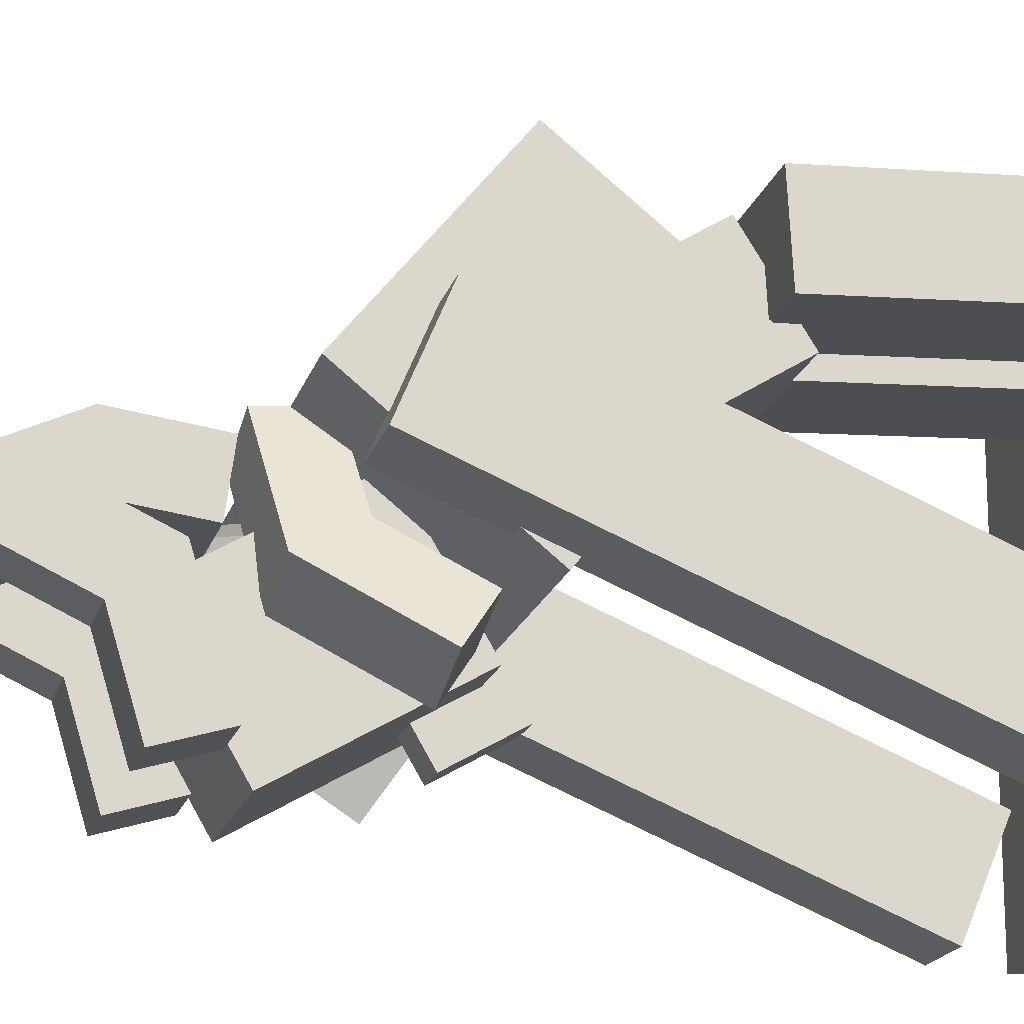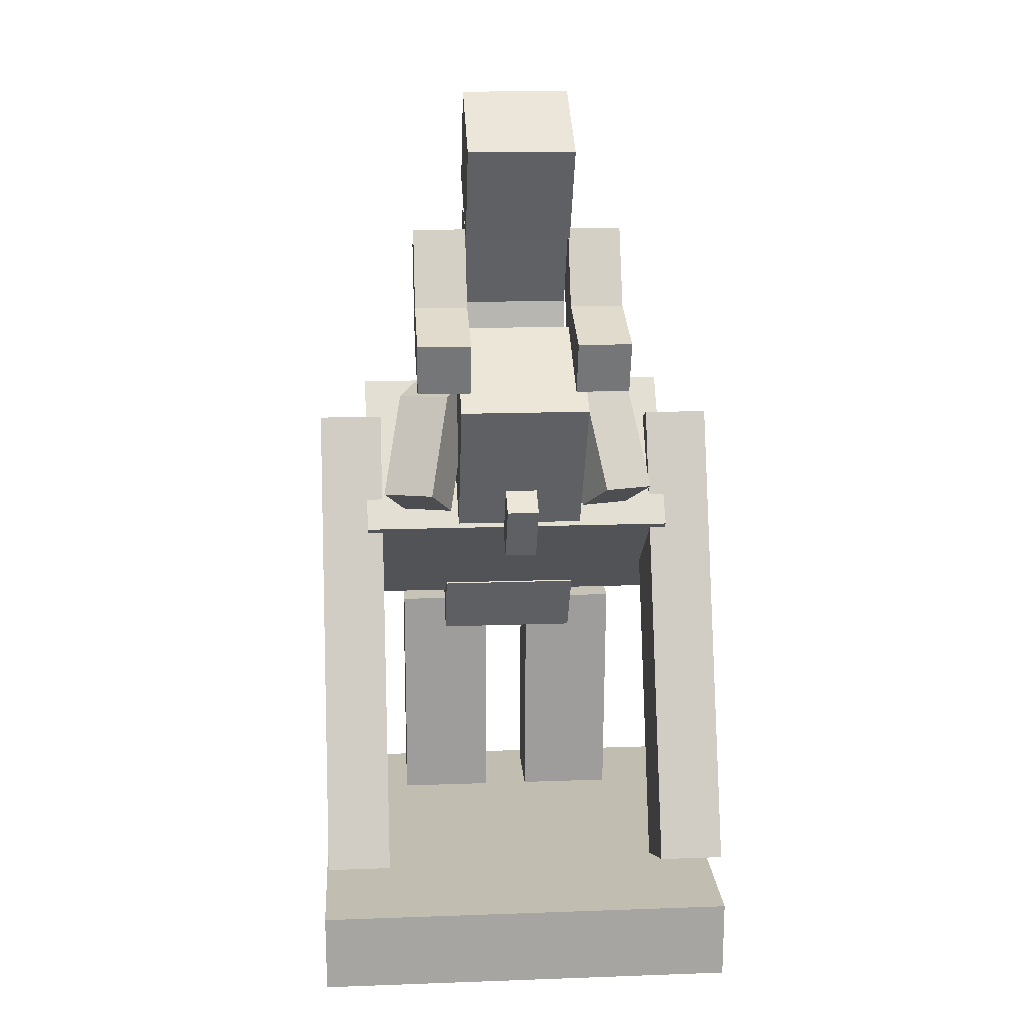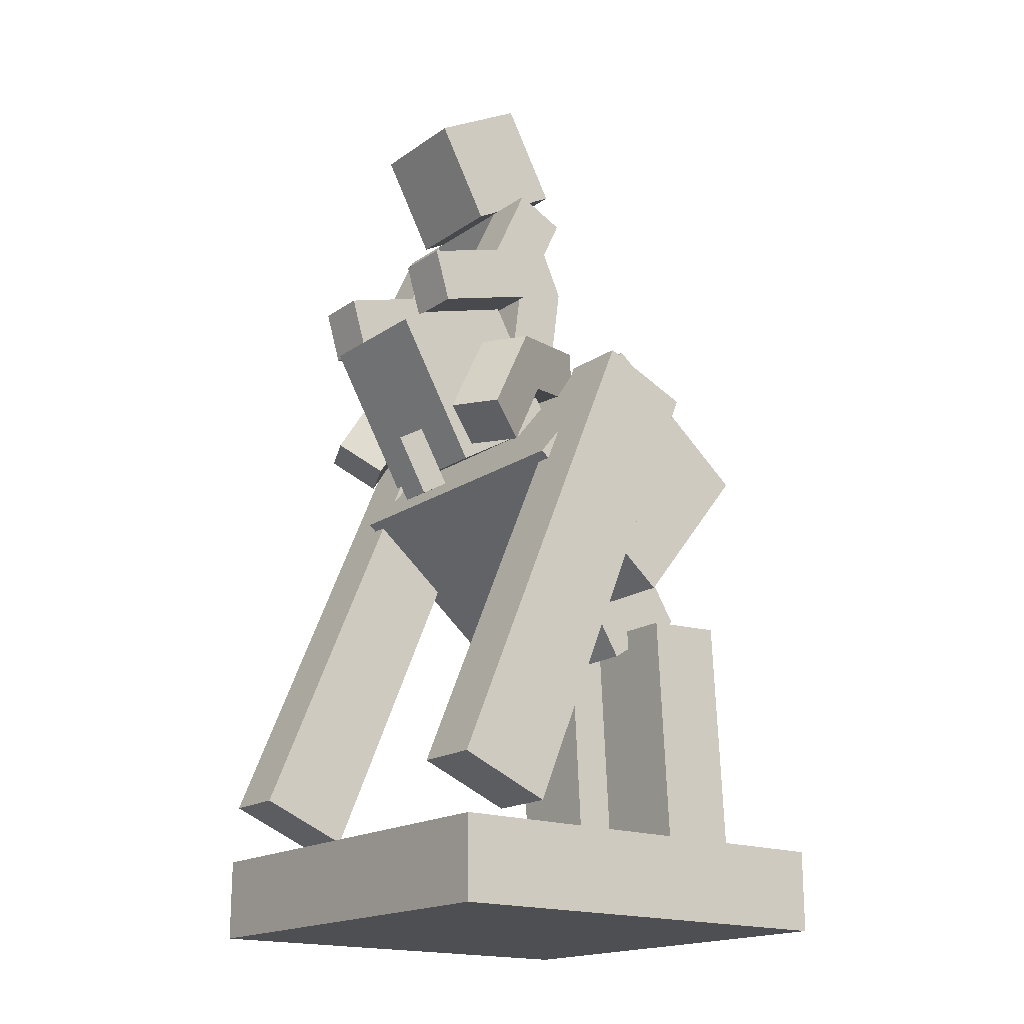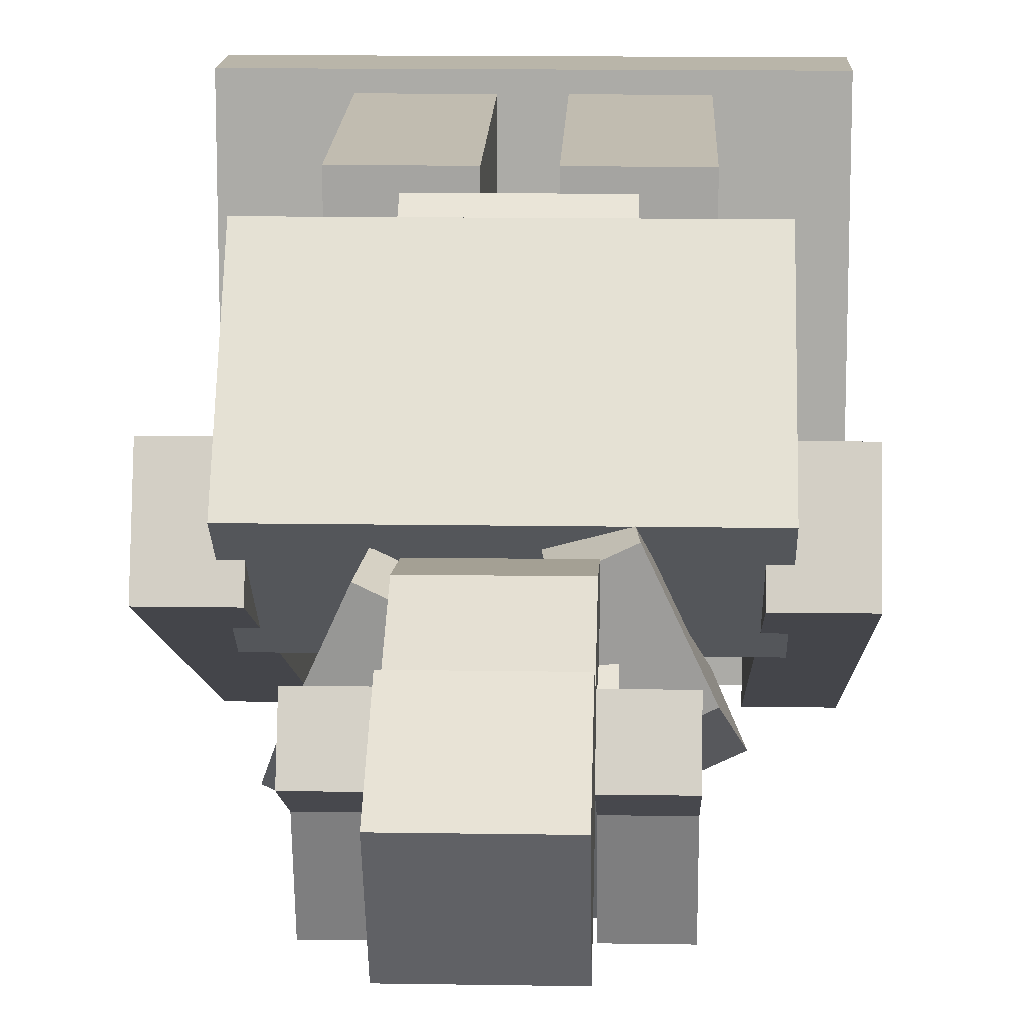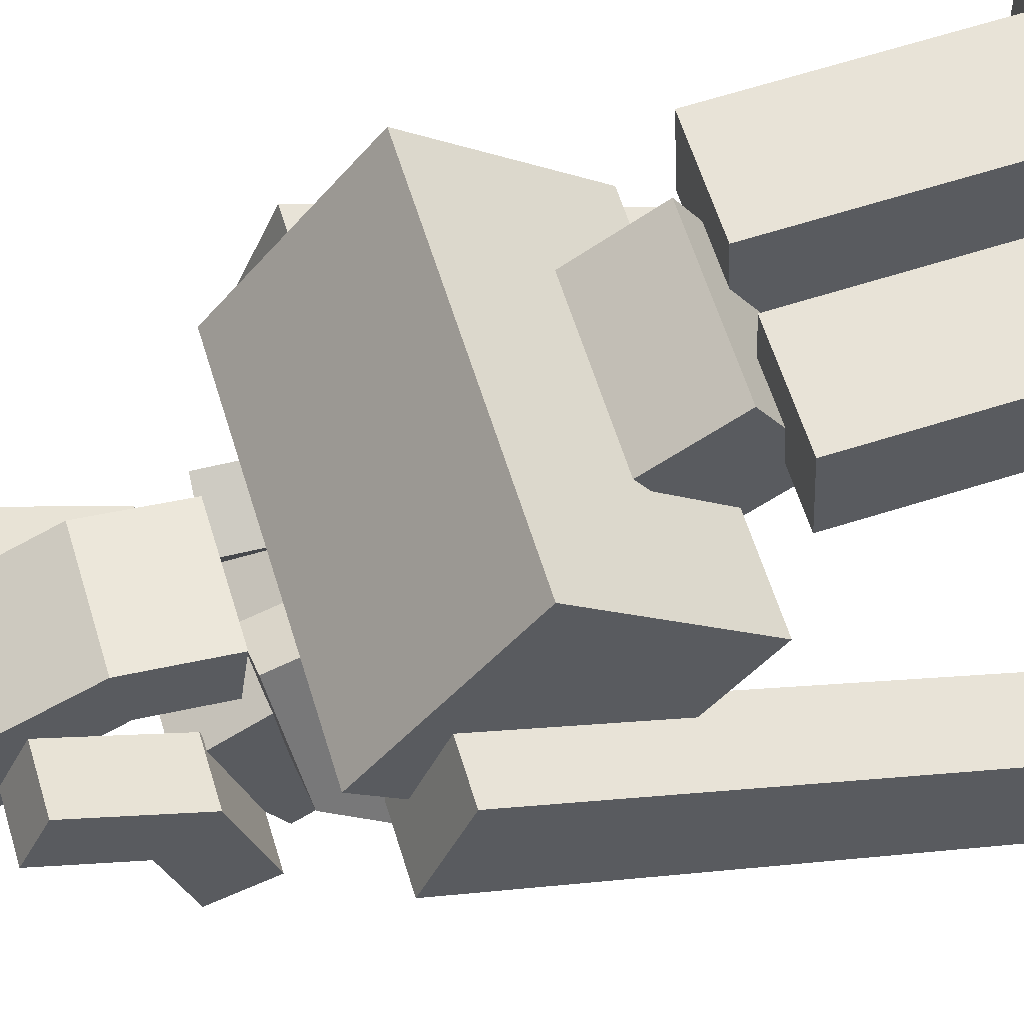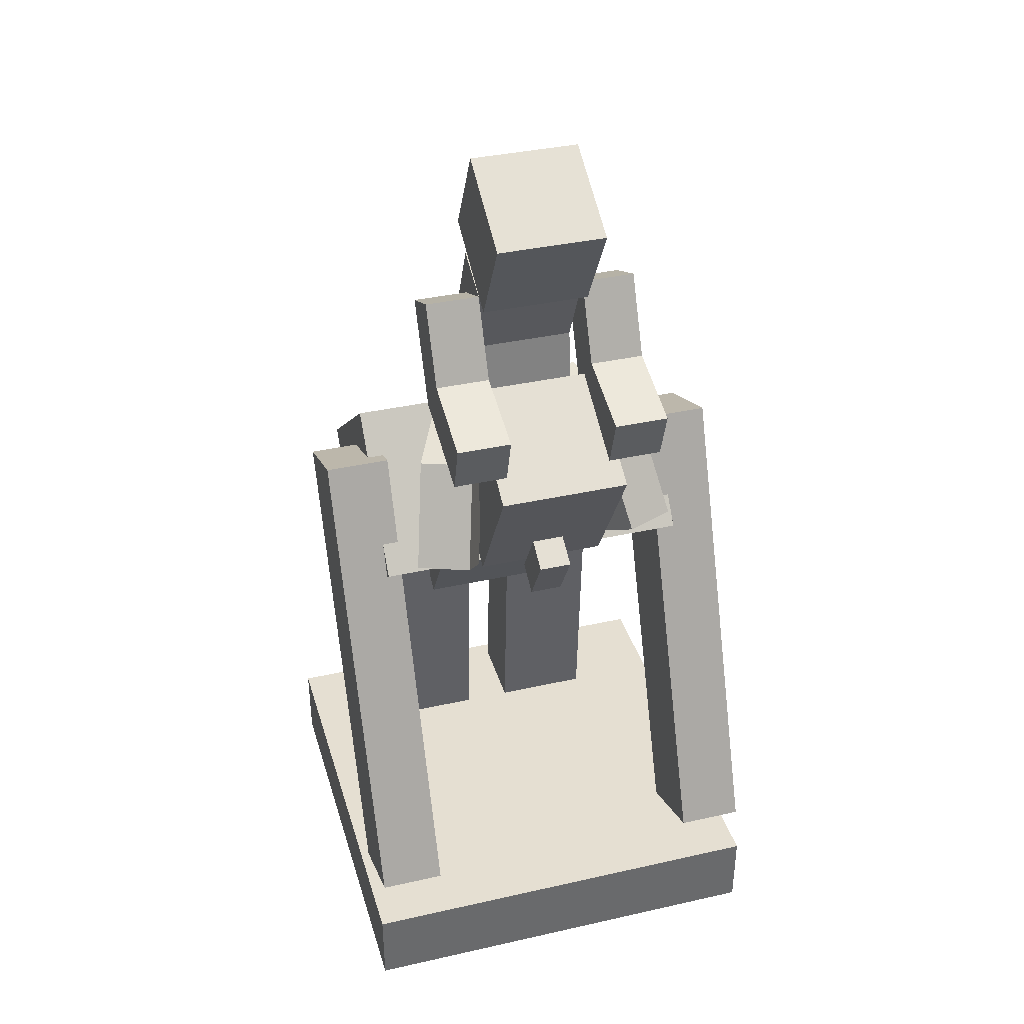
<metadata>
{"format":"obj","ext":"obj","renderer":"f3d","projection":"perspective","resolution":1024,"background":"white","views":[{"elev":-18.0,"azim":-104.3,"up":"+Z"},{"elev":16.7,"azim":175.9,"up":"+Y"},{"elev":-18.0,"azim":-127.5,"up":"+Y"},{"elev":13.4,"azim":-177.9,"up":"+Z"},{"elev":59.1,"azim":-106.8,"up":"+Z"},{"elev":37.3,"azim":163.9,"up":"+Y"}]}
</metadata>
<code>
o GolemBodyTop
v 0.375 0.8204 0.1536
v -0.375 0.8204 0.1536
v -0.375 1.104 -0.1961
v 0.375 1.104 -0.1961
v -0.375 1.141 0.4132
v 0.375 1.141 0.4132
v 0.375 1.424 0.06346
v -0.375 1.424 0.06346
f 2 4 1
f 6 8 5
f 3 7 4
f 5 1 6
f 6 4 7
f 5 3 2
f 2 3 4
f 6 7 8
f 3 8 7
f 5 2 1
f 6 1 4
f 5 8 3
o GolemBodyBottom
v 0.1688 0.6946 0.2064
v -0.1688 0.6946 0.2064
v -0.1688 0.8536 0.1071
v 0.1688 0.8536 0.1071
v -0.1688 0.8138 0.3972
v 0.1688 0.8138 0.3972
v 0.1688 0.9728 0.2979
v -0.1688 0.9728 0.2979
f 10 12 9
f 14 16 13
f 11 15 12
f 13 9 14
f 14 12 15
f 13 11 10
f 10 11 12
f 14 15 16
f 11 16 15
f 13 10 9
f 14 9 12
f 13 16 11
o GolemLegRight
v 0.2812 0.1661 0.2746
v 0.05625 0.1661 0.2746
v 0.05625 0.7653 0.2432
v 0.2812 0.7653 0.2432
v 0.05625 0.1759 0.4619
v 0.2812 0.1759 0.4619
v 0.2812 0.7751 0.4305
v 0.05625 0.7751 0.4305
f 18 20 17
f 22 24 21
f 19 23 20
f 21 17 22
f 17 23 22
f 21 19 18
f 18 19 20
f 22 23 24
f 19 24 23
f 21 18 17
f 17 20 23
f 21 24 19
o GolemLegLeft
v -0.05625 0.1661 0.2746
v -0.2812 0.1661 0.2746
v -0.2812 0.7653 0.2432
v -0.05625 0.7653 0.2432
v -0.2812 0.1759 0.4619
v -0.05625 0.1759 0.4619
v -0.05625 0.7751 0.4305
v -0.2812 0.7751 0.4305
f 26 28 25
f 30 32 29
f 27 31 28
f 29 25 30
f 25 31 30
f 29 27 26
f 26 27 28
f 30 31 32
f 27 32 31
f 29 26 25
f 25 28 31
f 29 32 27
o GolemArmRight
v 0.4875 0.3225 -0.4966
v 0.3375 0.3225 -0.4966
v 0.3375 1.361 -0.06406
v 0.4875 1.361 -0.06406
v 0.3375 0.236 -0.2889
v 0.4875 0.236 -0.2889
v 0.4875 1.275 0.1436
v 0.3375 1.275 0.1436
f 34 36 33
f 38 40 37
f 35 39 36
f 37 33 38
f 33 39 38
f 34 40 35
f 34 35 36
f 38 39 40
f 35 40 39
f 37 34 33
f 33 36 39
f 34 37 40
o GolemArmLeft
v -0.3375 0.3225 -0.4966
v -0.4875 0.3225 -0.4966
v -0.4875 1.361 -0.06406
v -0.3375 1.361 -0.06406
v -0.4875 0.236 -0.2889
v -0.3375 0.236 -0.2889
v -0.3375 1.275 0.1436
v -0.4875 1.275 0.1436
f 42 44 41
f 46 48 45
f 43 47 44
f 45 41 46
f 46 44 47
f 42 48 43
f 42 43 44
f 46 47 48
f 43 48 47
f 45 42 41
f 46 41 44
f 42 45 48
o GolemHead
v 0.15 1.134 -0.2595
v -0.15 1.134 -0.2595
v -0.15 1.459 -0.4477
v 0.15 1.459 -0.4477
v -0.15 1.285 -1.3e-05
v 0.15 1.285 -1.3e-05
v 0.15 1.609 -0.1882
v -0.15 1.609 -0.1882
f 50 52 49
f 54 56 53
f 51 55 52
f 53 49 54
f 54 52 55
f 53 51 50
f 50 51 52
f 54 55 56
f 51 56 55
f 53 50 49
f 54 49 52
f 53 56 51
o GolemNose
v 0.0375 1.064 -0.3055
v -0.0375 1.064 -0.3055
v -0.0375 1.194 -0.3808
v 0.0375 1.194 -0.3808
v -0.0375 1.102 -0.2407
v 0.0375 1.102 -0.2407
v 0.0375 1.232 -0.316
v -0.0375 1.232 -0.316
f 58 60 57
f 62 64 61
f 59 63 60
f 61 57 62
f 57 63 62
f 58 64 59
f 58 59 60
f 62 63 64
f 59 64 63
f 61 58 57
f 57 60 63
f 58 61 64
o Base.004
v 0.5 0 -0.5
v -0.5 0 -0.5
v -0.5 0.1875 -0.5
v 0.5 0.1875 -0.5
v -0.5 -0 0.5
v 0.5 -0 0.5
v 0.5 0.1875 0.5
v -0.5 0.1875 0.5
f 66 68 65
f 70 72 69
f 67 71 68
f 69 65 70
f 65 71 70
f 69 67 66
f 66 67 68
f 70 71 72
f 67 72 71
f 69 66 65
f 65 68 71
f 69 72 67
o BodyBottom
v 0.125 1.502 -0.08804
v -0.125 1.502 -0.08804
v -0.125 1.688 -0.0625
v 0.125 1.688 -0.0625
v -0.125 1.485 0.03579
v 0.125 1.485 0.03579
v 0.125 1.67 0.06134
v -0.125 1.67 0.06134
f 74 76 73
f 78 80 77
f 75 79 76
f 77 73 78
f 78 76 79
f 77 75 74
f 74 75 76
f 78 79 80
f 75 80 79
f 77 74 73
f 78 73 76
f 77 80 75
o BodyTop
v 0.125 1.618 -0.05213
v -0.125 1.618 -0.05213
v -0.125 1.845 -0.157
v 0.125 1.845 -0.157
v -0.125 1.67 0.06134
v 0.125 1.67 0.06134
v 0.125 1.897 -0.04357
v -0.125 1.897 -0.04357
f 82 84 81
f 86 88 85
f 83 87 84
f 85 81 86
f 86 84 87
f 85 83 82
f 82 83 84
f 86 87 88
f 83 88 87
f 85 82 81
f 86 81 84
f 85 88 83
o ArmTopRight
v 0.25 1.619 -0.2634
v 0.125 1.619 -0.2634
v 0.125 1.845 -0.157
v 0.25 1.845 -0.157
v 0.125 1.566 -0.1503
v 0.25 1.566 -0.1503
v 0.25 1.792 -0.04392
v 0.125 1.792 -0.04392
f 90 92 89
f 94 96 93
f 91 95 92
f 93 89 94
f 94 92 95
f 93 91 90
f 90 91 92
f 94 95 96
f 91 96 95
f 93 90 89
f 94 89 92
f 93 96 91
o ArmBottomRight
v 0.25 1.613 -0.4258
v 0.125 1.613 -0.4258
v 0.125 1.685 -0.1865
v 0.25 1.685 -0.1865
v 0.125 1.493 -0.3896
v 0.25 1.493 -0.3896
v 0.25 1.566 -0.1503
v 0.125 1.566 -0.1503
f 98 100 97
f 102 104 101
f 99 103 100
f 101 97 102
f 102 100 103
f 101 99 98
f 98 99 100
f 102 103 104
f 99 104 103
f 101 98 97
f 102 97 100
f 101 104 99
o ArmTopLeft
v -0.125 1.619 -0.2634
v -0.25 1.619 -0.2634
v -0.25 1.845 -0.157
v -0.125 1.845 -0.157
v -0.25 1.566 -0.1503
v -0.125 1.566 -0.1503
v -0.125 1.792 -0.04392
v -0.25 1.792 -0.04392
f 106 108 105
f 110 112 109
f 107 111 108
f 109 105 110
f 110 108 111
f 109 107 106
f 106 107 108
f 110 111 112
f 107 112 111
f 109 106 105
f 110 105 108
f 109 112 107
o ArmBottomLeft
v -0.125 1.613 -0.4258
v -0.25 1.613 -0.4258
v -0.25 1.685 -0.1865
v -0.125 1.685 -0.1865
v -0.25 1.493 -0.3896
v -0.125 1.493 -0.3896
v -0.125 1.566 -0.1503
v -0.25 1.566 -0.1503
f 114 116 113
f 118 120 117
f 115 119 116
f 117 113 118
f 118 116 119
f 117 115 114
f 114 115 116
f 118 119 120
f 115 120 119
f 117 114 113
f 118 113 116
f 117 120 115
o Head.004
v 0.125 1.827 -0.198
v -0.125 1.827 -0.198
v -0.125 2.046 -0.3187
v 0.125 2.046 -0.3187
v -0.125 1.947 0.02094
v 0.125 1.947 0.02094
v 0.125 2.166 -0.09969
v -0.125 2.166 -0.09969
f 122 124 121
f 126 128 125
f 123 127 124
f 125 121 126
f 126 124 127
f 125 123 122
f 122 123 124
f 126 127 128
f 123 128 127
f 125 122 121
f 126 121 124
f 125 128 123
o LegTopRight
v 0.2891 1.45 -0.2203
v 0.1758 1.458 -0.2727
v 0.07421 1.496 -0.0475
v 0.1875 1.489 0.004832
v 0.1612 1.334 -0.2581
v 0.2745 1.327 -0.2058
v 0.1729 1.366 0.0194
v 0.05965 1.373 -0.03294
f 129 131 132
f 134 136 133
f 131 135 132
f 134 130 129
f 134 132 135
f 133 131 130
f 129 130 131
f 134 135 136
f 131 136 135
f 134 133 130
f 134 129 132
f 133 136 131
o LegBottomRight
v 0.332 1.237 -0.3427
v 0.2187 1.244 -0.3951
v 0.1758 1.458 -0.2727
v 0.2891 1.45 -0.2203
v 0.1705 1.179 -0.2995
v 0.2838 1.172 -0.2471
v 0.2408 1.386 -0.1247
v 0.1275 1.393 -0.1771
f 138 140 137
f 142 144 141
f 139 143 140
f 141 137 142
f 137 143 142
f 138 144 139
f 138 139 140
f 142 143 144
f 139 144 143
f 141 138 137
f 137 140 143
f 138 141 144
o LegTopLeft
v -0.1641 1.45 -0.2203
v -0.2773 1.443 -0.168
v -0.1758 1.482 0.05717
v -0.0625 1.489 0.004832
v -0.2628 1.32 -0.1534
v -0.1495 1.327 -0.2058
v -0.04794 1.366 0.0194
v -0.1612 1.358 0.07173
f 146 148 145
f 149 151 152
f 147 151 148
f 150 146 145
f 150 148 151
f 149 147 146
f 146 147 148
f 149 150 151
f 147 152 151
f 150 149 146
f 150 145 148
f 149 152 147
o LegBottomLeft
v -0.207 1.237 -0.3427
v -0.3203 1.229 -0.2904
v -0.2773 1.443 -0.168
v -0.1641 1.45 -0.2203
v -0.2721 1.165 -0.1948
v -0.1588 1.172 -0.2471
v -0.1158 1.386 -0.1247
v -0.2291 1.379 -0.07239
f 154 156 153
f 157 159 160
f 155 159 156
f 157 153 158
f 153 159 158
f 157 155 154
f 154 155 156
f 157 158 159
f 155 160 159
f 157 154 153
f 153 156 159
f 157 160 155

</code>
